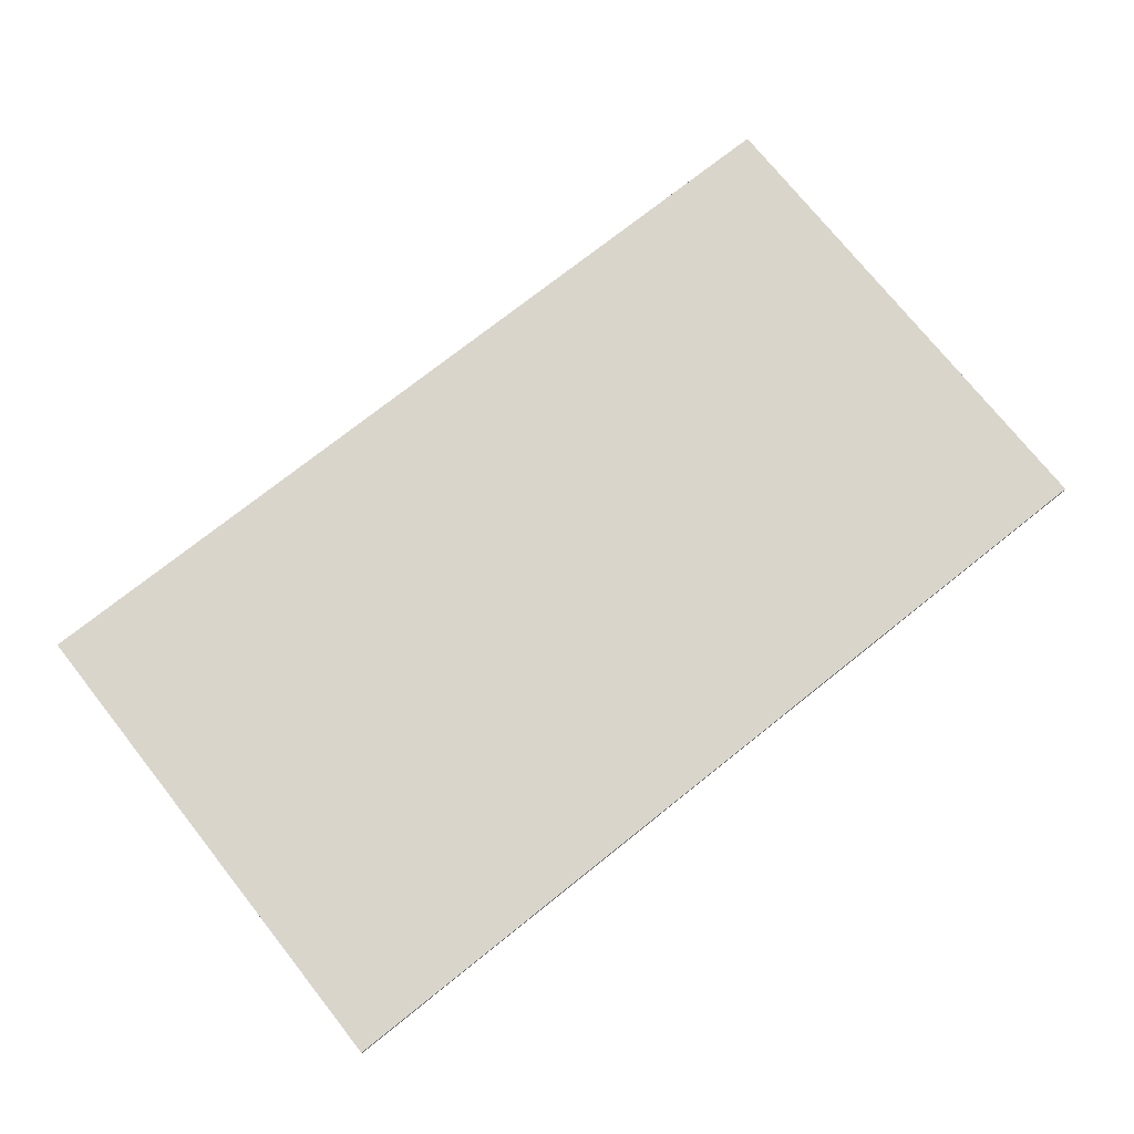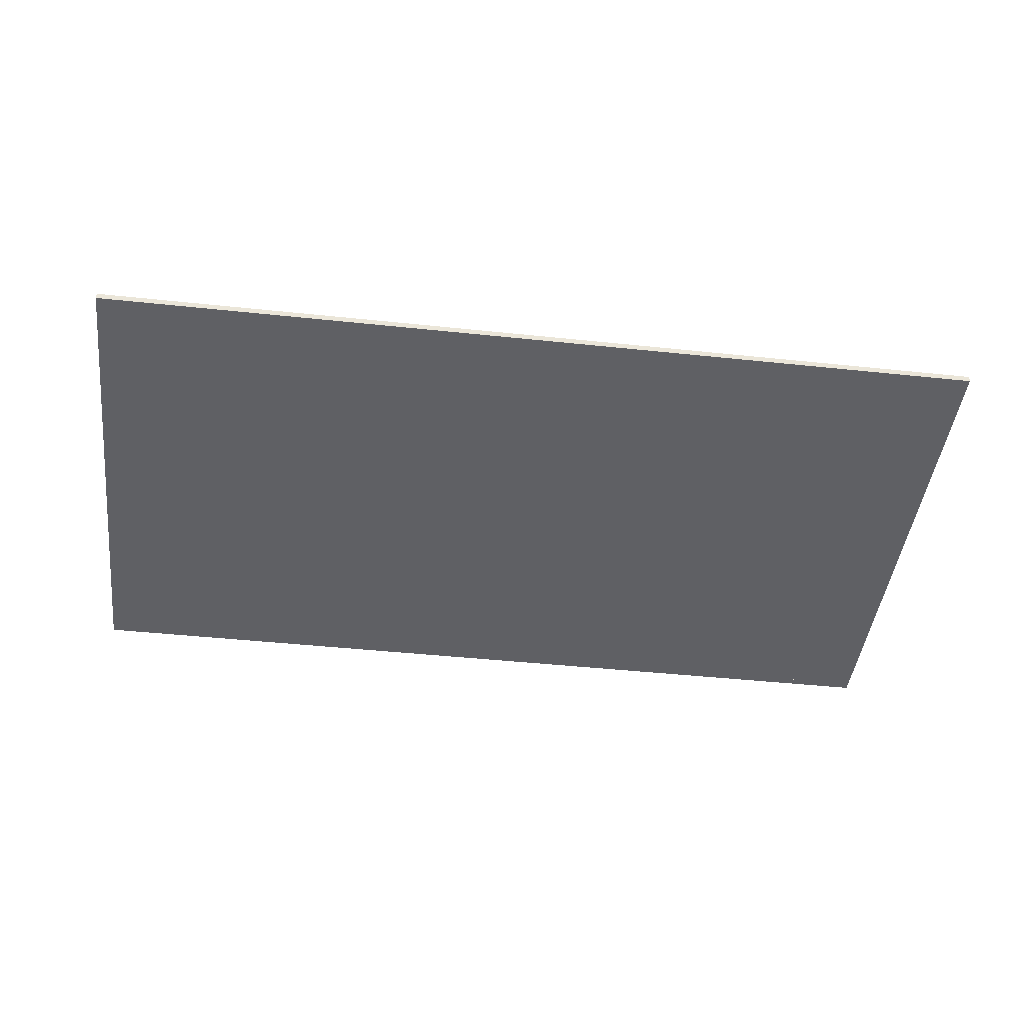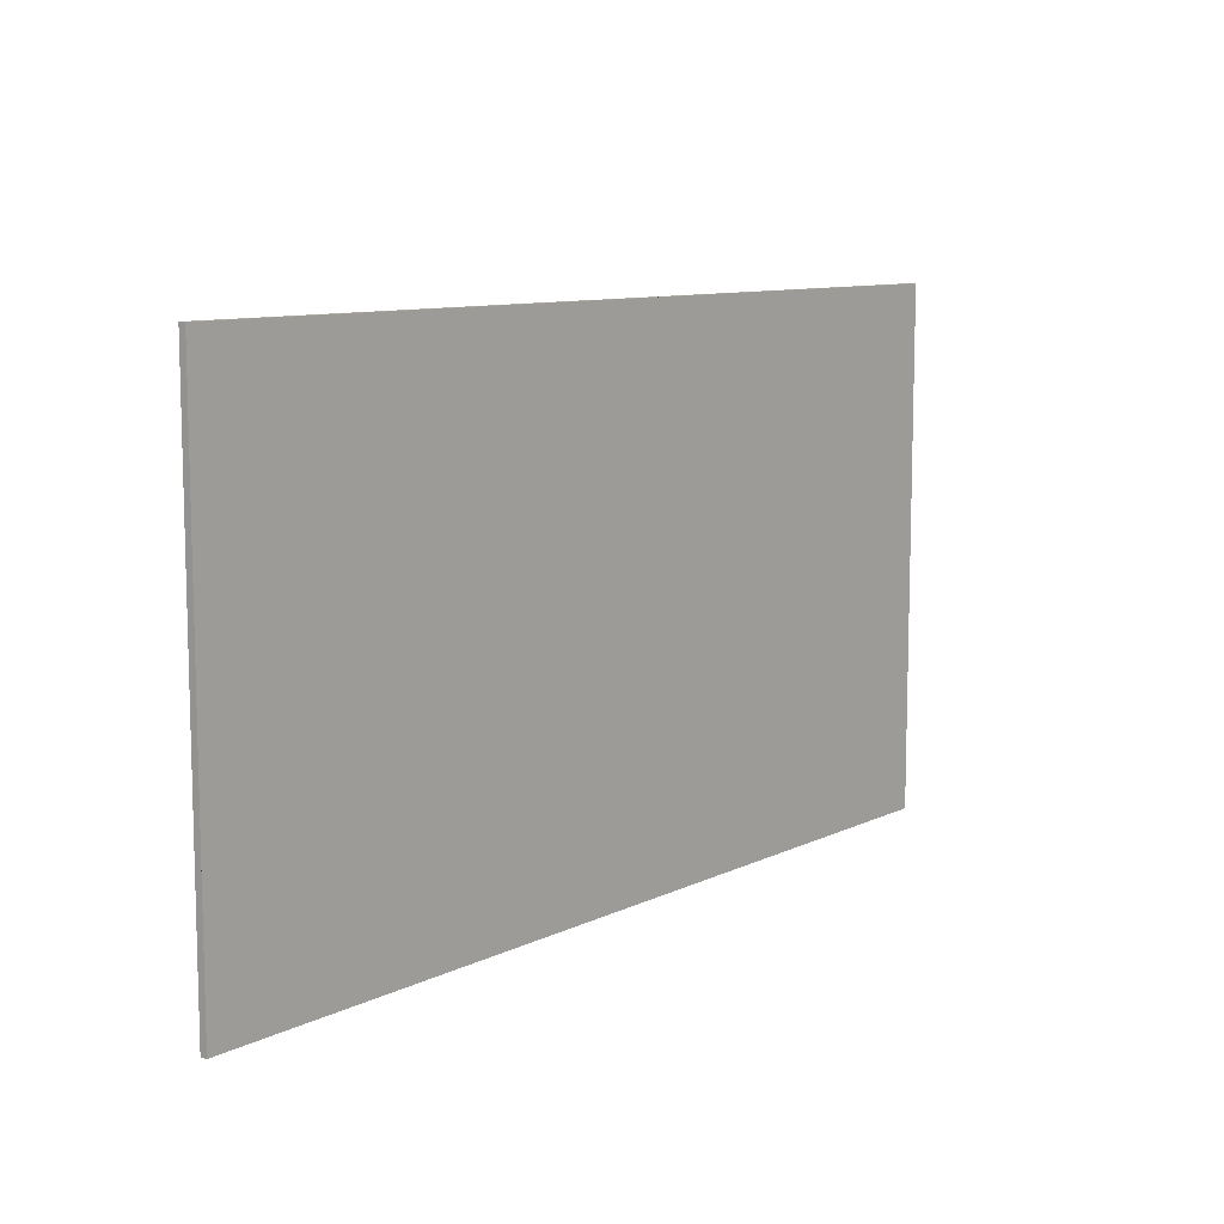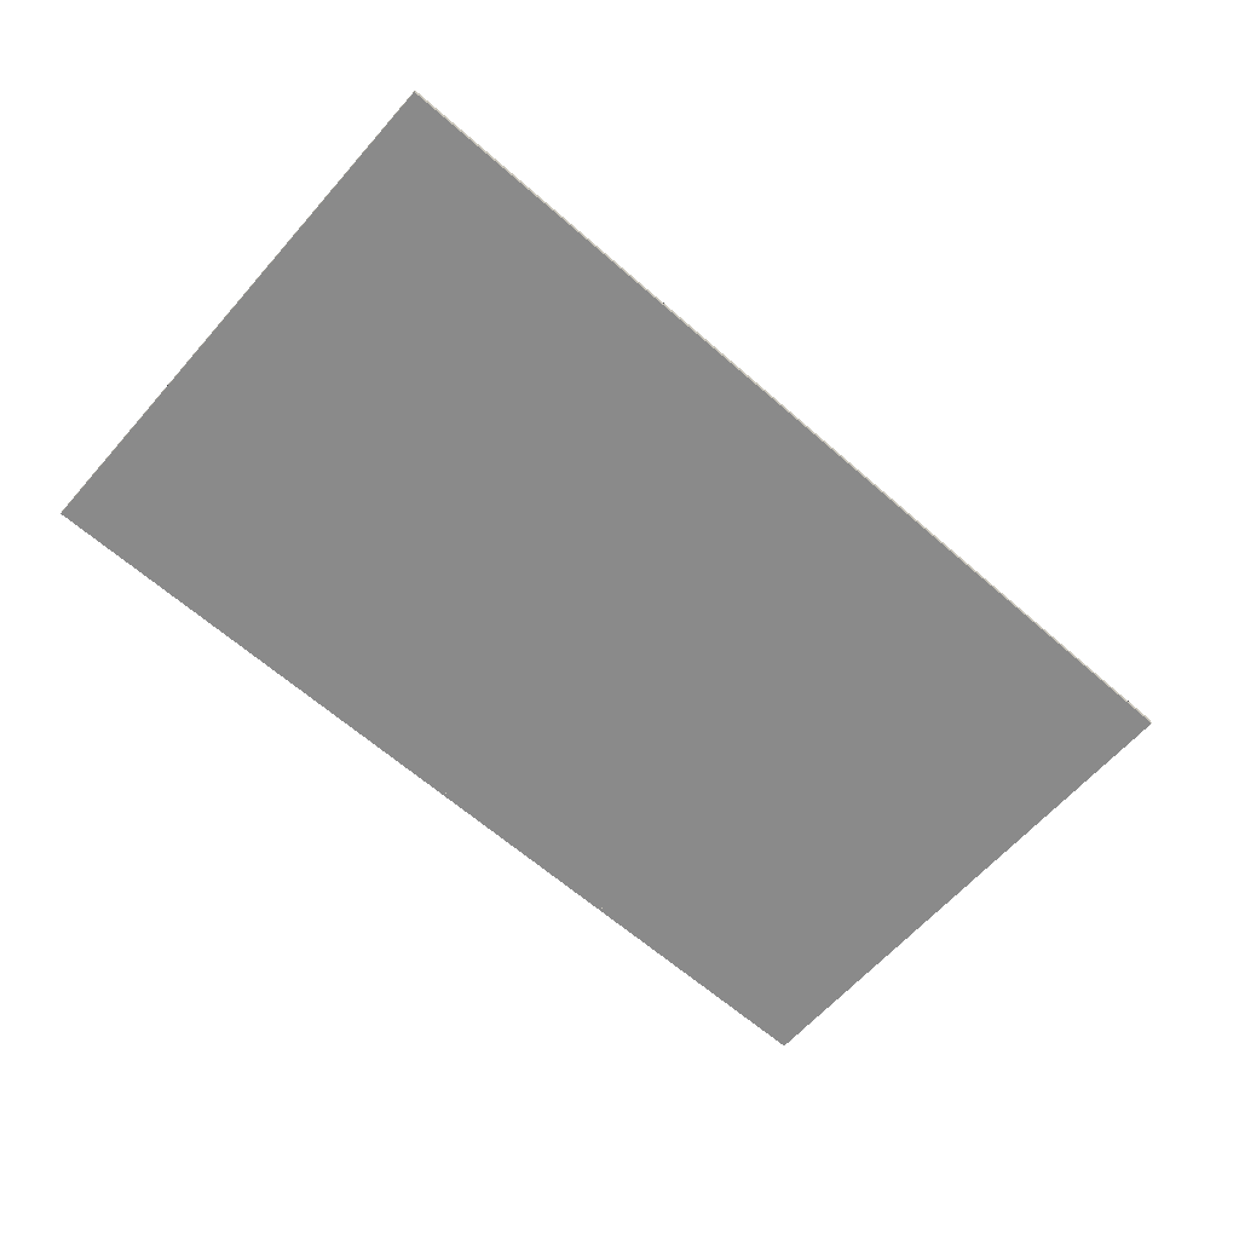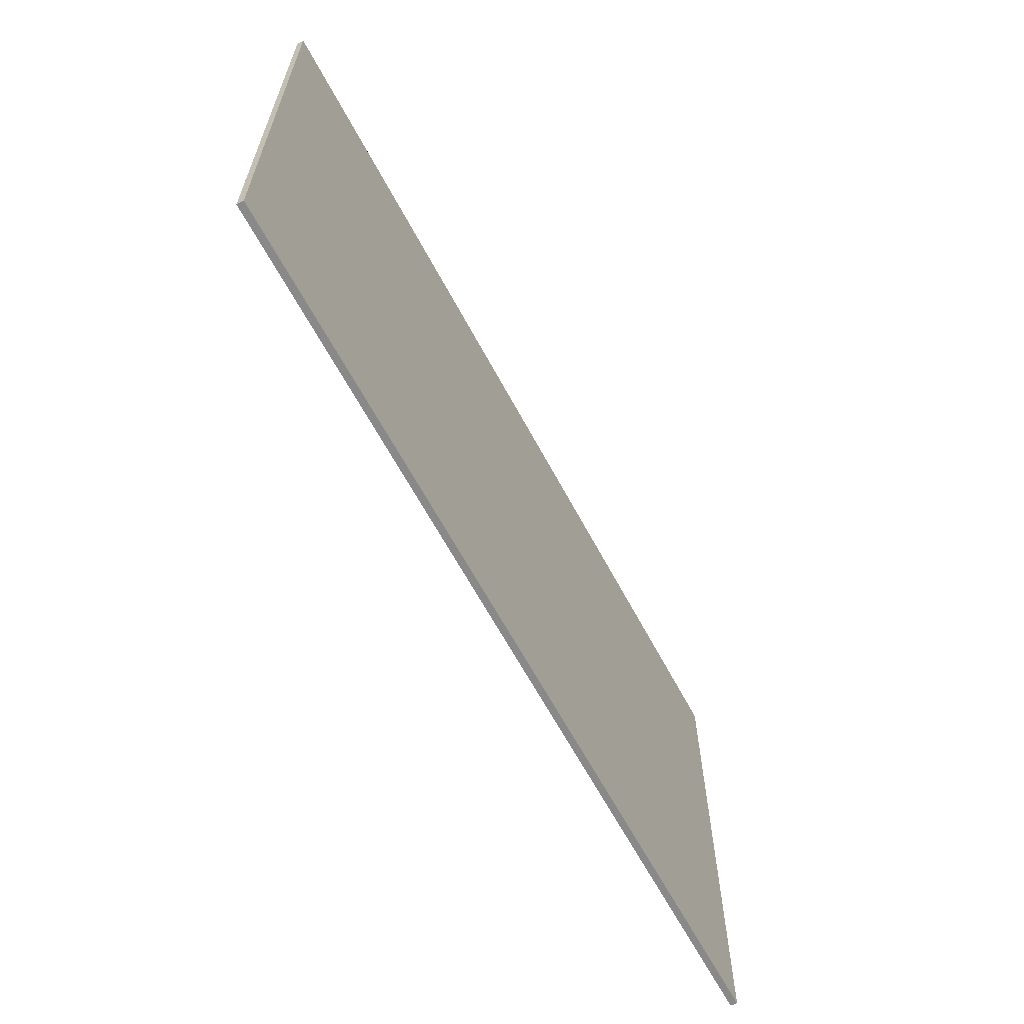
<metadata>
{"format":"obj","ext":"obj","renderer":"f3d","projection":"perspective","resolution":1024,"background":"white","views":[{"elev":74.3,"azim":-38.5,"up":"+Y"},{"elev":-44.9,"azim":173.0,"up":"+Y"},{"elev":9.7,"azim":128.9,"up":"+Z"},{"elev":-63.5,"azim":-41.5,"up":"+Y"},{"elev":-63.2,"azim":118.0,"up":"+Z"}]}
</metadata>
<code>
o Cube_Cube.001
v -3.886 0.02898 2.188
v -3.886 -0.02898 2.188
v -3.886 0.02898 -2.188
v -3.886 -0.02898 -2.188
v 3.886 0.02898 2.188
v 3.886 -0.02898 2.188
v 3.886 0.02898 -2.188
v 3.886 -0.02898 -2.188
v -3.886 0.02898 0
v 0 0.02898 -2.188
v 3.886 0.02898 0
v 0 0.02898 2.188
v 0 0.02898 0
v -3.886 0.02898 1.094
v -1.943 0.02898 -2.188
v 3.886 0.02898 -1.094
v 1.943 0.02898 2.188
v -3.886 0.02898 -1.094
v 1.943 0.02898 -2.188
v 3.886 0.02898 1.094
v -1.943 0.02898 2.188
v 0 0.02898 1.094
v 0 0.02898 -1.094
v -1.943 0.02898 0
v 1.943 0.02898 0
v 1.943 0.02898 -1.094
v -1.943 0.02898 -1.094
v -1.943 0.02898 1.094
v 1.943 0.02898 1.094
v -3.886 0.02898 1.641
v -2.914 0.02898 -2.188
v 3.886 0.02898 -1.641
v 2.914 0.02898 2.188
v -3.886 0.02898 -0.5469
v 0.9715 0.02898 -2.188
v 3.886 0.02898 0.5469
v -0.9715 0.02898 2.188
v 0 0.02898 1.641
v 0 0.02898 -0.5469
v -2.914 0.02898 0
v 0.9715 0.02898 0
v -3.886 0.02898 0.5469
v -0.9715 0.02898 -2.188
v 3.886 0.02898 -0.5469
v 0.9715 0.02898 2.188
v -3.886 0.02898 -1.641
v 2.914 0.02898 -2.188
v 3.886 0.02898 1.641
v -2.914 0.02898 2.188
v 0 0.02898 0.5469
v 0 0.02898 -1.641
v -0.9715 0.02898 0
v 2.914 0.02898 0
v 1.943 0.02898 -0.5469
v 1.943 0.02898 -1.641
v 0.9715 0.02898 -1.094
v 2.914 0.02898 -1.094
v -1.943 0.02898 -0.5469
v -1.943 0.02898 -1.641
v -2.914 0.02898 -1.094
v -0.9715 0.02898 -1.094
v -1.943 0.02898 1.641
v -1.943 0.02898 0.5469
v -2.914 0.02898 1.094
v -0.9715 0.02898 1.094
v 1.943 0.02898 1.641
v 1.943 0.02898 0.5469
v 0.9715 0.02898 1.094
v 2.914 0.02898 1.094
v 2.914 0.02898 0.5469
v 0.9715 0.02898 0.5469
v 0.9715 0.02898 1.641
v -0.9715 0.02898 0.5469
v -2.914 0.02898 0.5469
v -2.914 0.02898 1.641
v -0.9715 0.02898 -1.641
v -2.914 0.02898 -1.641
v -2.914 0.02898 -0.5469
v 2.914 0.02898 -1.641
v 0.9715 0.02898 -1.641
v 0.9715 0.02898 -0.5469
v 2.914 0.02898 -0.5469
v -0.9715 0.02898 -0.5469
v -0.9715 0.02898 1.641
v 2.914 0.02898 1.641
v -3.886 0.02898 1.914
v -3.4 0.02898 -2.188
v 3.886 0.02898 -1.914
v 3.4 0.02898 2.188
v -3.886 0.02898 -0.2734
v 0.4857 0.02898 -2.188
v 3.886 0.02898 0.2734
v -0.4857 0.02898 2.188
v 0 0.02898 1.914
v 0 0.02898 -0.2734
v -3.4 0.02898 0
v 0.4857 0.02898 0
v -3.886 0.02898 0.8203
v -1.457 0.02898 -2.188
v 3.886 0.02898 -0.8203
v 1.457 0.02898 2.188
v -3.886 0.02898 -1.367
v 2.429 0.02898 -2.188
v 3.886 0.02898 1.367
v -2.429 0.02898 2.188
v 0 0.02898 0.8203
v 0 0.02898 -1.367
v -1.457 0.02898 0
v 2.429 0.02898 0
v 1.943 0.02898 -0.2734
v 1.943 0.02898 -1.367
v 0.4857 0.02898 -1.094
v 2.429 0.02898 -1.094
v -1.943 0.02898 -0.2734
v -1.943 0.02898 -1.367
v -3.4 0.02898 -1.094
v -1.457 0.02898 -1.094
v -1.943 0.02898 1.914
v -1.943 0.02898 0.8203
v -3.4 0.02898 1.094
v -1.457 0.02898 1.094
v 1.943 0.02898 1.914
v 1.943 0.02898 0.8203
v 0.4857 0.02898 1.094
v 2.429 0.02898 1.094
v -3.886 0.02898 1.367
v -2.429 0.02898 -2.188
v 3.886 0.02898 -1.367
v 2.429 0.02898 2.188
v -3.886 0.02898 -0.8203
v 1.457 0.02898 -2.188
v 3.886 0.02898 0.8203
v -1.457 0.02898 2.188
v 0 0.02898 1.367
v 0 0.02898 -0.8203
v -2.429 0.02898 0
v 1.457 0.02898 0
v -3.886 0.02898 0.2734
v -0.4857 0.02898 -2.188
v 3.886 0.02898 -0.2734
v 0.4857 0.02898 2.188
v -3.886 0.02898 -1.914
v 3.4 0.02898 -2.188
v 3.886 0.02898 1.914
v -3.4 0.02898 2.188
v 0 0.02898 0.2734
v 0 0.02898 -1.914
v -0.4857 0.02898 0
v 3.4 0.02898 0
v 1.943 0.02898 -0.8203
v 1.943 0.02898 -1.914
v 1.457 0.02898 -1.094
v 3.4 0.02898 -1.094
v -1.943 0.02898 -0.8203
v -1.943 0.02898 -1.914
v -2.429 0.02898 -1.094
v -0.4857 0.02898 -1.094
v -1.943 0.02898 1.367
v -1.943 0.02898 0.2734
v -2.429 0.02898 1.094
v -0.4857 0.02898 1.094
v 1.943 0.02898 1.367
v 1.943 0.02898 0.2734
v 1.457 0.02898 1.094
v 3.4 0.02898 1.094
v 2.914 0.02898 0.8203
v 2.914 0.02898 0.2734
v 2.429 0.02898 0.5469
v 3.4 0.02898 0.5469
v 0.9715 0.02898 0.8203
v 0.9715 0.02898 0.2734
v 0.4857 0.02898 0.5469
v 1.457 0.02898 0.5469
v 0.9715 0.02898 1.914
v 0.9715 0.02898 1.367
v 0.4857 0.02898 1.641
v 1.457 0.02898 1.641
v -0.9715 0.02898 0.8203
v -0.9715 0.02898 0.2734
v -1.457 0.02898 0.5469
v -0.4857 0.02898 0.5469
v -2.914 0.02898 0.8203
v -2.914 0.02898 0.2734
v -3.4 0.02898 0.5469
v -2.429 0.02898 0.5469
v -2.914 0.02898 1.914
v -2.914 0.02898 1.367
v -3.4 0.02898 1.641
v -2.429 0.02898 1.641
v -0.9715 0.02898 -1.367
v -0.9715 0.02898 -1.914
v -1.457 0.02898 -1.641
v -0.4857 0.02898 -1.641
v -2.914 0.02898 -1.367
v -2.914 0.02898 -1.914
v -3.4 0.02898 -1.641
v -2.429 0.02898 -1.641
v -2.914 0.02898 -0.2734
v -2.914 0.02898 -0.8203
v -3.4 0.02898 -0.5469
v -2.429 0.02898 -0.5469
v 2.914 0.02898 -1.367
v 2.914 0.02898 -1.914
v 2.429 0.02898 -1.641
v 3.4 0.02898 -1.641
v 0.9715 0.02898 -1.367
v 0.9715 0.02898 -1.914
v 0.4857 0.02898 -1.641
v 1.457 0.02898 -1.641
v 0.9715 0.02898 -0.2734
v 0.9715 0.02898 -0.8203
v 0.4857 0.02898 -0.5469
v 1.457 0.02898 -0.5469
v 2.914 0.02898 -0.2734
v 2.914 0.02898 -0.8203
v 2.429 0.02898 -0.5469
v 3.4 0.02898 -0.5469
v -0.9715 0.02898 -0.2734
v -0.9715 0.02898 -0.8203
v -1.457 0.02898 -0.5469
v -0.4857 0.02898 -0.5469
v -0.9715 0.02898 1.914
v -0.9715 0.02898 1.367
v -1.457 0.02898 1.641
v -0.4857 0.02898 1.641
v 2.914 0.02898 1.914
v 2.914 0.02898 1.367
v 2.429 0.02898 1.641
v 3.4 0.02898 1.641
v 3.4 0.02898 1.367
v 2.429 0.02898 1.367
v 2.429 0.02898 1.914
v -0.4857 0.02898 1.367
v -1.457 0.02898 1.367
v -1.457 0.02898 1.914
v -0.4857 0.02898 -0.8203
v -1.457 0.02898 -0.8203
v -1.457 0.02898 -0.2734
v 3.4 0.02898 -0.8203
v 2.429 0.02898 -0.8203
v 2.429 0.02898 -0.2734
v 1.457 0.02898 -0.8203
v 0.4857 0.02898 -0.8203
v 0.4857 0.02898 -0.2734
v 1.457 0.02898 -1.914
v 0.4857 0.02898 -1.914
v 0.4857 0.02898 -1.367
v 3.4 0.02898 -1.914
v 2.429 0.02898 -1.914
v 2.429 0.02898 -1.367
v -2.429 0.02898 -0.8203
v -3.4 0.02898 -0.8203
v -3.4 0.02898 -0.2734
v -2.429 0.02898 -1.914
v -3.4 0.02898 -1.914
v -3.4 0.02898 -1.367
v -0.4857 0.02898 -1.914
v -1.457 0.02898 -1.914
v -1.457 0.02898 -1.367
v -2.429 0.02898 1.367
v -3.4 0.02898 1.367
v -3.4 0.02898 1.914
v -2.429 0.02898 0.2734
v -3.4 0.02898 0.2734
v -3.4 0.02898 0.8203
v -0.4857 0.02898 0.2734
v -1.457 0.02898 0.2734
v -1.457 0.02898 0.8203
v 1.457 0.02898 1.367
v 0.4857 0.02898 1.367
v 0.4857 0.02898 1.914
v 1.457 0.02898 0.2734
v 0.4857 0.02898 0.2734
v 0.4857 0.02898 0.8203
v 3.4 0.02898 0.2734
v 2.429 0.02898 0.2734
v 2.429 0.02898 0.8203
v 3.4 0.02898 0.8203
v 1.457 0.02898 0.8203
v 1.457 0.02898 1.914
v -0.4857 0.02898 0.8203
v -2.429 0.02898 0.8203
v -2.429 0.02898 1.914
v -0.4857 0.02898 -1.367
v -2.429 0.02898 -1.367
v -2.429 0.02898 -0.2734
v 3.4 0.02898 -1.367
v 1.457 0.02898 -1.367
v 1.457 0.02898 -0.2734
v 3.4 0.02898 -0.2734
v -0.4857 0.02898 -0.2734
v -0.4857 0.02898 1.914
v 3.4 0.02898 1.914
f 1 86 30 126 14 98 42 138 9 90 34 130 18 102 46 142 3 4 2
f 3 87 31 127 15 99 43 139 10 91 35 131 19 103 47 143 7 8 4
f 7 88 32 128 16 100 44 140 11 92 36 132 20 104 48 144 5 6 8
f 5 89 33 129 17 101 45 141 12 93 37 133 21 105 49 145 1 2 6
f 293 89 5 144
f 8 6 2 4
f 292 93 12 94
f 291 148 13 95
f 290 149 11 140
f 289 137 25 110
f 288 152 26 111
f 287 153 16 128
f 286 136 24 114
f 285 156 27 115
f 284 157 23 107
f 283 105 21 118
f 282 160 28 119
f 281 161 22 106
f 280 101 17 122
f 279 164 29 123
f 278 165 20 132
f 277 125 69 166
f 276 168 70 167
f 275 169 36 92
f 274 124 68 170
f 273 172 71 171
f 272 173 67 163
f 271 141 45 174
f 270 176 72 175
f 269 177 66 162
f 268 121 65 178
f 267 180 73 179
f 266 181 50 146
f 265 120 64 182
f 264 184 74 183
f 263 185 63 159
f 262 145 49 186
f 261 188 75 187
f 260 189 62 158
f 259 117 61 190
f 258 192 76 191
f 257 193 51 147
f 256 116 60 194
f 255 196 77 195
f 254 197 59 155
f 253 96 40 198
f 252 200 78 199
f 251 201 58 154
f 250 113 57 202
f 249 204 79 203
f 248 205 32 88
f 247 112 56 206
f 246 208 80 207
f 245 209 55 151
f 244 97 41 210
f 243 212 81 211
f 242 213 54 150
f 241 109 53 214
f 240 216 82 215
f 239 217 44 100
f 238 108 52 218
f 237 220 83 219
f 236 221 39 135
f 235 133 37 222
f 234 224 84 223
f 233 225 38 134
f 232 129 33 226
f 231 228 85 227
f 230 229 48 104
f 227 85 229 230
f 69 227 230 165
f 165 230 104 20
f 162 66 228 231
f 29 162 231 125
f 125 231 227 69
f 122 17 129 232
f 66 122 232 228
f 228 232 226 85
f 223 84 225 233
f 65 223 233 161
f 161 233 134 22
f 158 62 224 234
f 28 158 234 121
f 121 234 223 65
f 118 21 133 235
f 62 118 235 224
f 224 235 222 84
f 219 83 221 236
f 61 219 236 157
f 157 236 135 23
f 154 58 220 237
f 27 154 237 117
f 117 237 219 61
f 114 24 108 238
f 58 114 238 220
f 220 238 218 83
f 215 82 217 239
f 57 215 239 153
f 153 239 100 16
f 150 54 216 240
f 26 150 240 113
f 113 240 215 57
f 110 25 109 241
f 54 110 241 216
f 216 241 214 82
f 211 81 213 242
f 56 211 242 152
f 152 242 150 26
f 135 39 212 243
f 23 135 243 112
f 112 243 211 56
f 95 13 97 244
f 39 95 244 212
f 212 244 210 81
f 207 80 209 245
f 35 207 245 131
f 131 245 151 19
f 147 51 208 246
f 10 147 246 91
f 91 246 207 35
f 107 23 112 247
f 51 107 247 208
f 208 247 206 80
f 203 79 205 248
f 47 203 248 143
f 143 248 88 7
f 151 55 204 249
f 19 151 249 103
f 103 249 203 47
f 111 26 113 250
f 55 111 250 204
f 204 250 202 79
f 199 78 201 251
f 60 199 251 156
f 156 251 154 27
f 130 34 200 252
f 18 130 252 116
f 116 252 199 60
f 90 9 96 253
f 34 90 253 200
f 200 253 198 78
f 195 77 197 254
f 31 195 254 127
f 127 254 155 15
f 142 46 196 255
f 3 142 255 87
f 87 255 195 31
f 102 18 116 256
f 46 102 256 196
f 196 256 194 77
f 191 76 193 257
f 43 191 257 139
f 139 257 147 10
f 155 59 192 258
f 15 155 258 99
f 99 258 191 43
f 115 27 117 259
f 59 115 259 192
f 192 259 190 76
f 187 75 189 260
f 64 187 260 160
f 160 260 158 28
f 126 30 188 261
f 14 126 261 120
f 120 261 187 64
f 86 1 145 262
f 30 86 262 188
f 188 262 186 75
f 183 74 185 263
f 40 183 263 136
f 136 263 159 24
f 138 42 184 264
f 9 138 264 96
f 96 264 183 40
f 98 14 120 265
f 42 98 265 184
f 184 265 182 74
f 179 73 181 266
f 52 179 266 148
f 148 266 146 13
f 159 63 180 267
f 24 159 267 108
f 108 267 179 52
f 119 28 121 268
f 63 119 268 180
f 180 268 178 73
f 175 72 177 269
f 68 175 269 164
f 164 269 162 29
f 134 38 176 270
f 22 134 270 124
f 124 270 175 68
f 94 12 141 271
f 38 94 271 176
f 176 271 174 72
f 171 71 173 272
f 41 171 272 137
f 137 272 163 25
f 146 50 172 273
f 13 146 273 97
f 97 273 171 41
f 106 22 124 274
f 50 106 274 172
f 172 274 170 71
f 167 70 169 275
f 53 167 275 149
f 149 275 92 11
f 163 67 168 276
f 25 163 276 109
f 109 276 167 53
f 123 29 125 277
f 67 123 277 168
f 168 277 166 70
f 166 69 165 278
f 70 166 278 169
f 169 278 132 36
f 170 68 164 279
f 71 170 279 173
f 173 279 123 67
f 174 45 101 280
f 72 174 280 177
f 177 280 122 66
f 178 65 161 281
f 73 178 281 181
f 181 281 106 50
f 182 64 160 282
f 74 182 282 185
f 185 282 119 63
f 186 49 105 283
f 75 186 283 189
f 189 283 118 62
f 190 61 157 284
f 76 190 284 193
f 193 284 107 51
f 194 60 156 285
f 77 194 285 197
f 197 285 115 59
f 198 40 136 286
f 78 198 286 201
f 201 286 114 58
f 202 57 153 287
f 79 202 287 205
f 205 287 128 32
f 206 56 152 288
f 80 206 288 209
f 209 288 111 55
f 210 41 137 289
f 81 210 289 213
f 213 289 110 54
f 214 53 149 290
f 82 214 290 217
f 217 290 140 44
f 218 52 148 291
f 83 218 291 221
f 221 291 95 39
f 222 37 93 292
f 84 222 292 225
f 225 292 94 38
f 226 33 89 293
f 85 226 293 229
f 229 293 144 48

</code>
